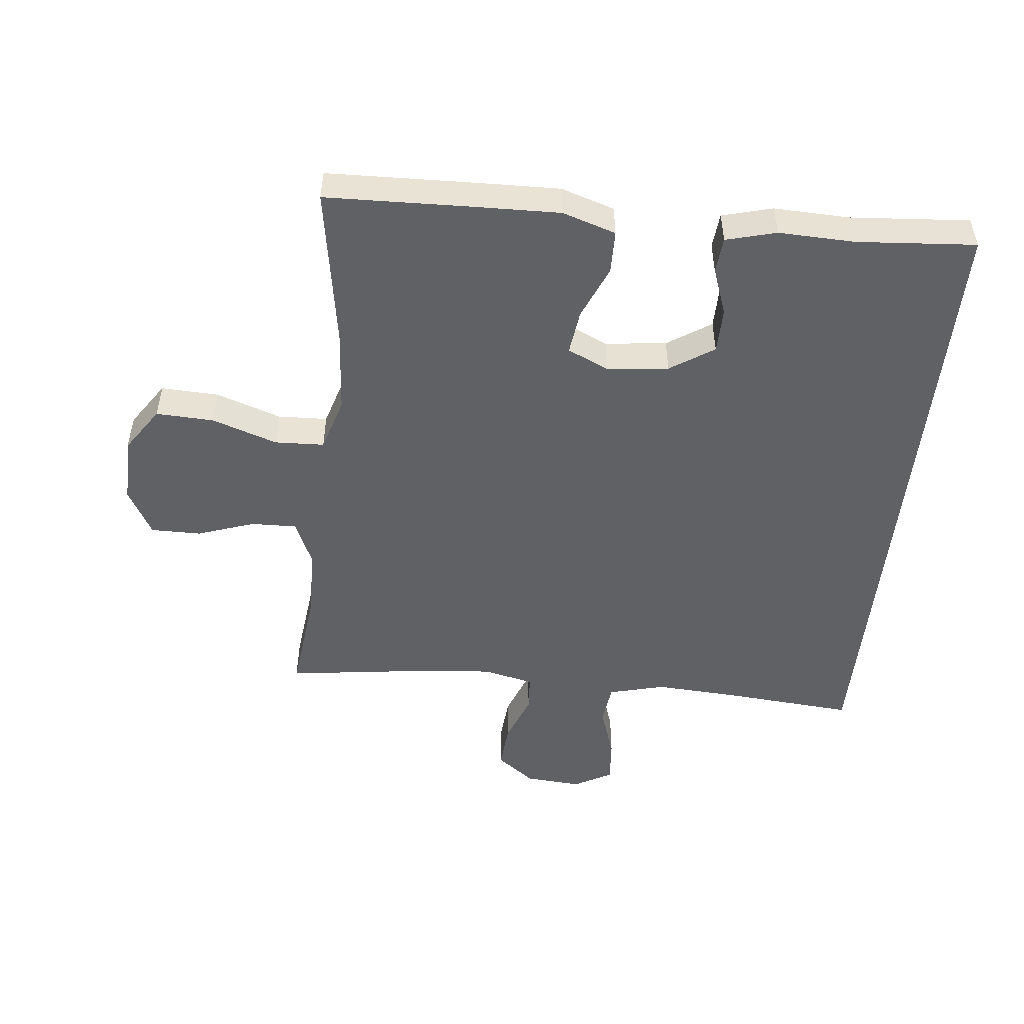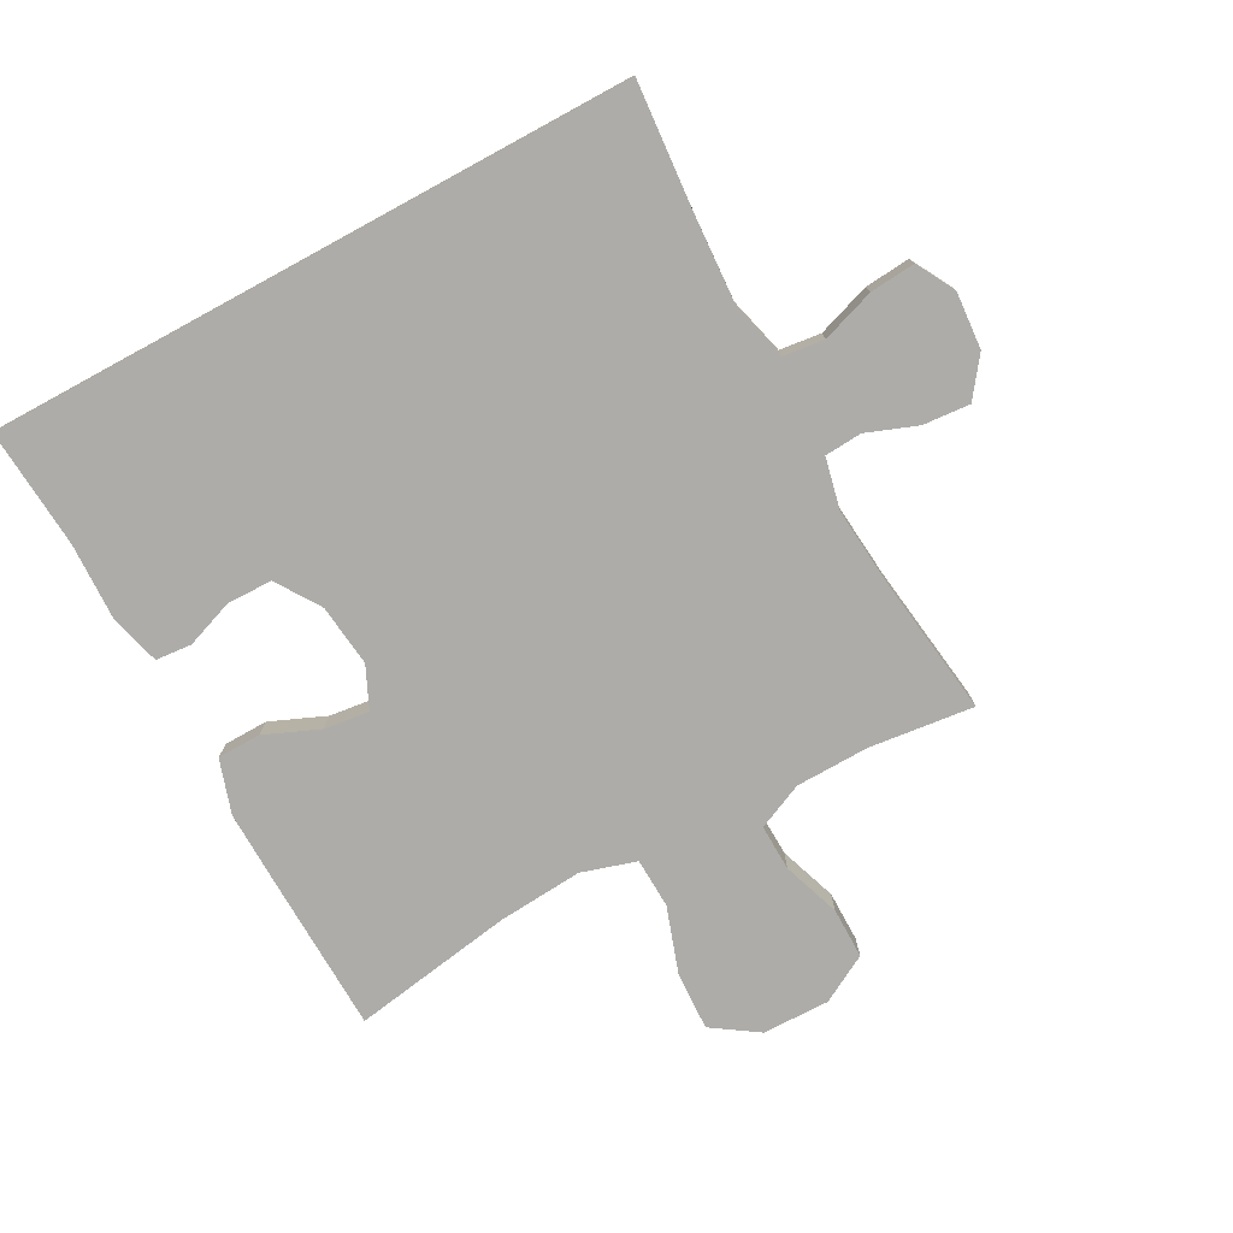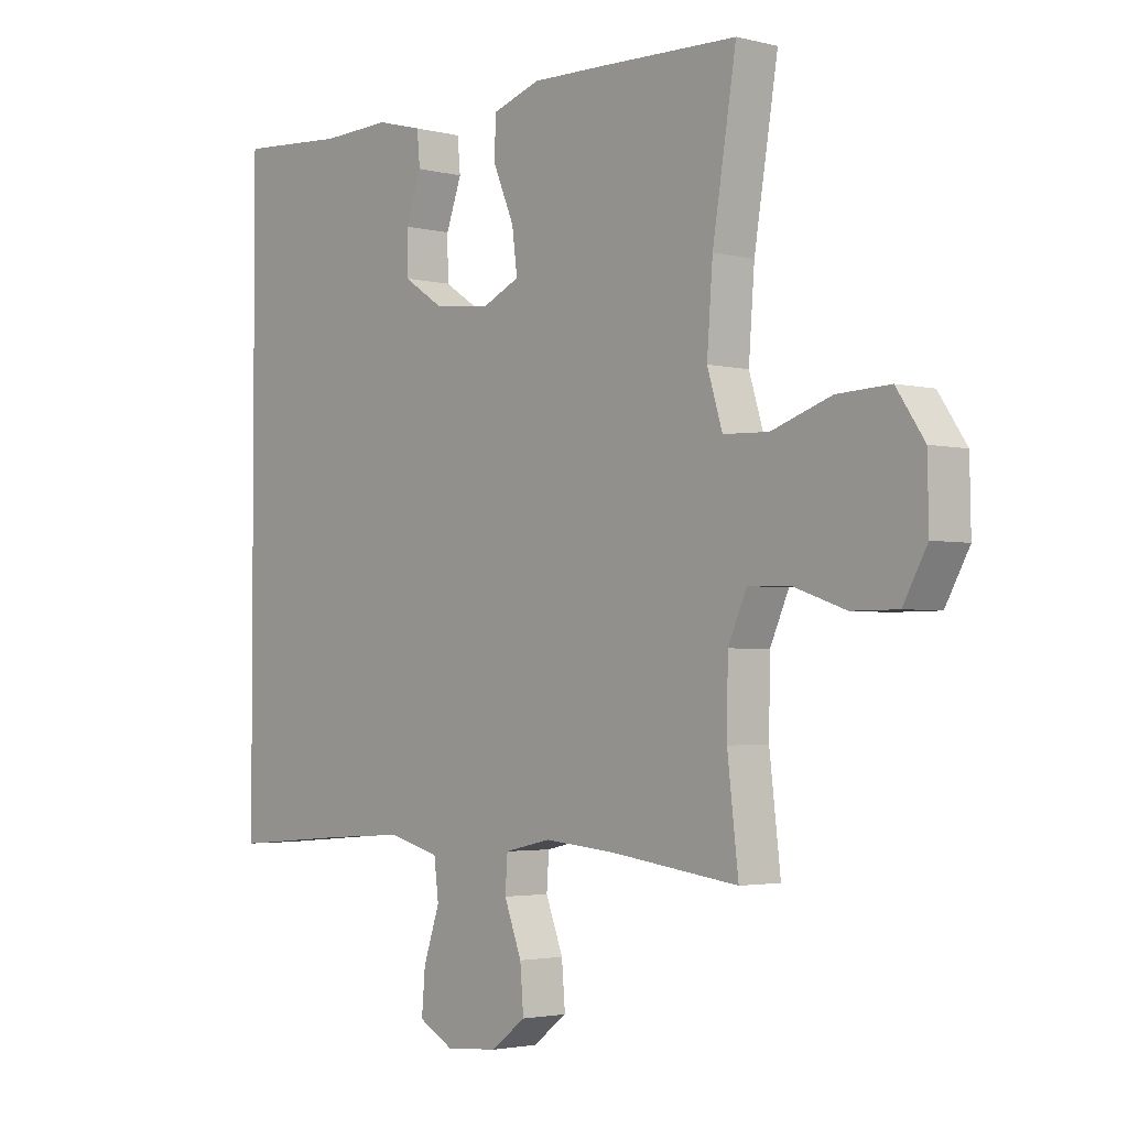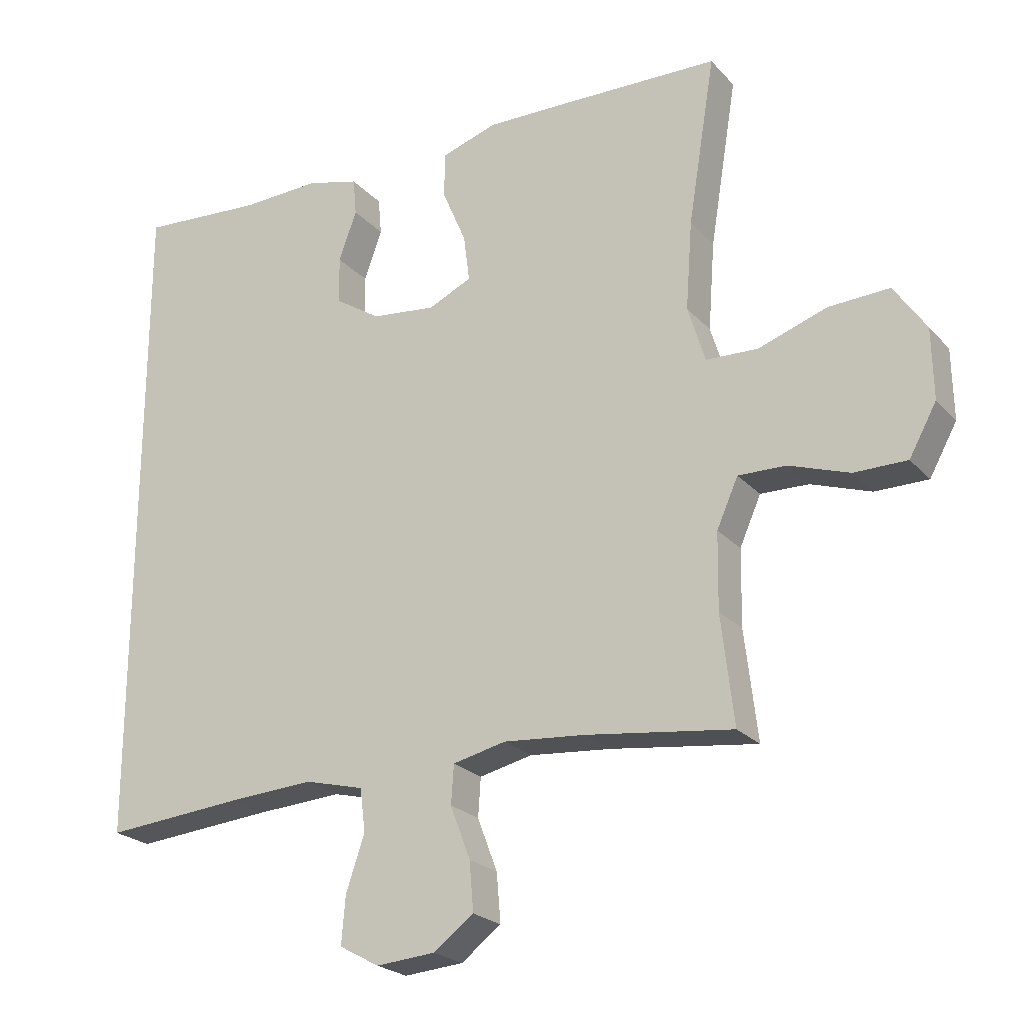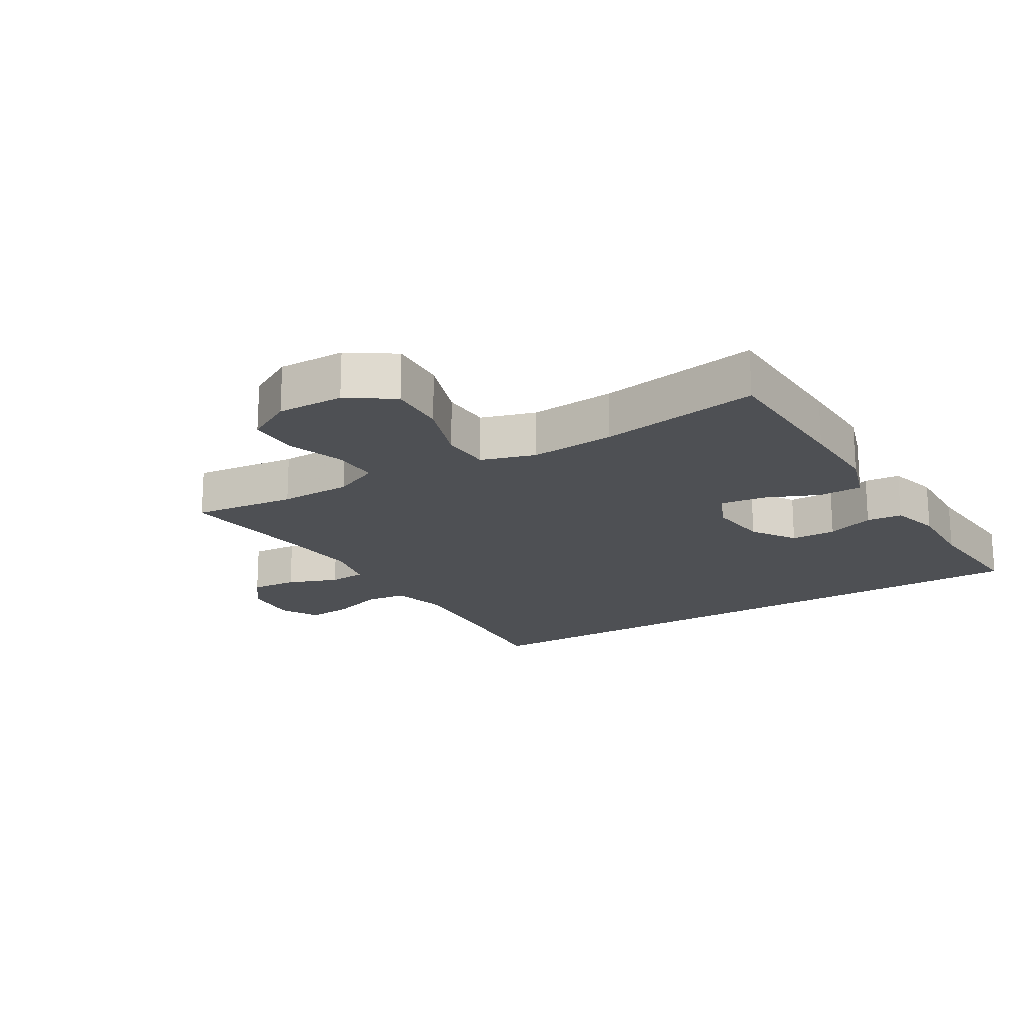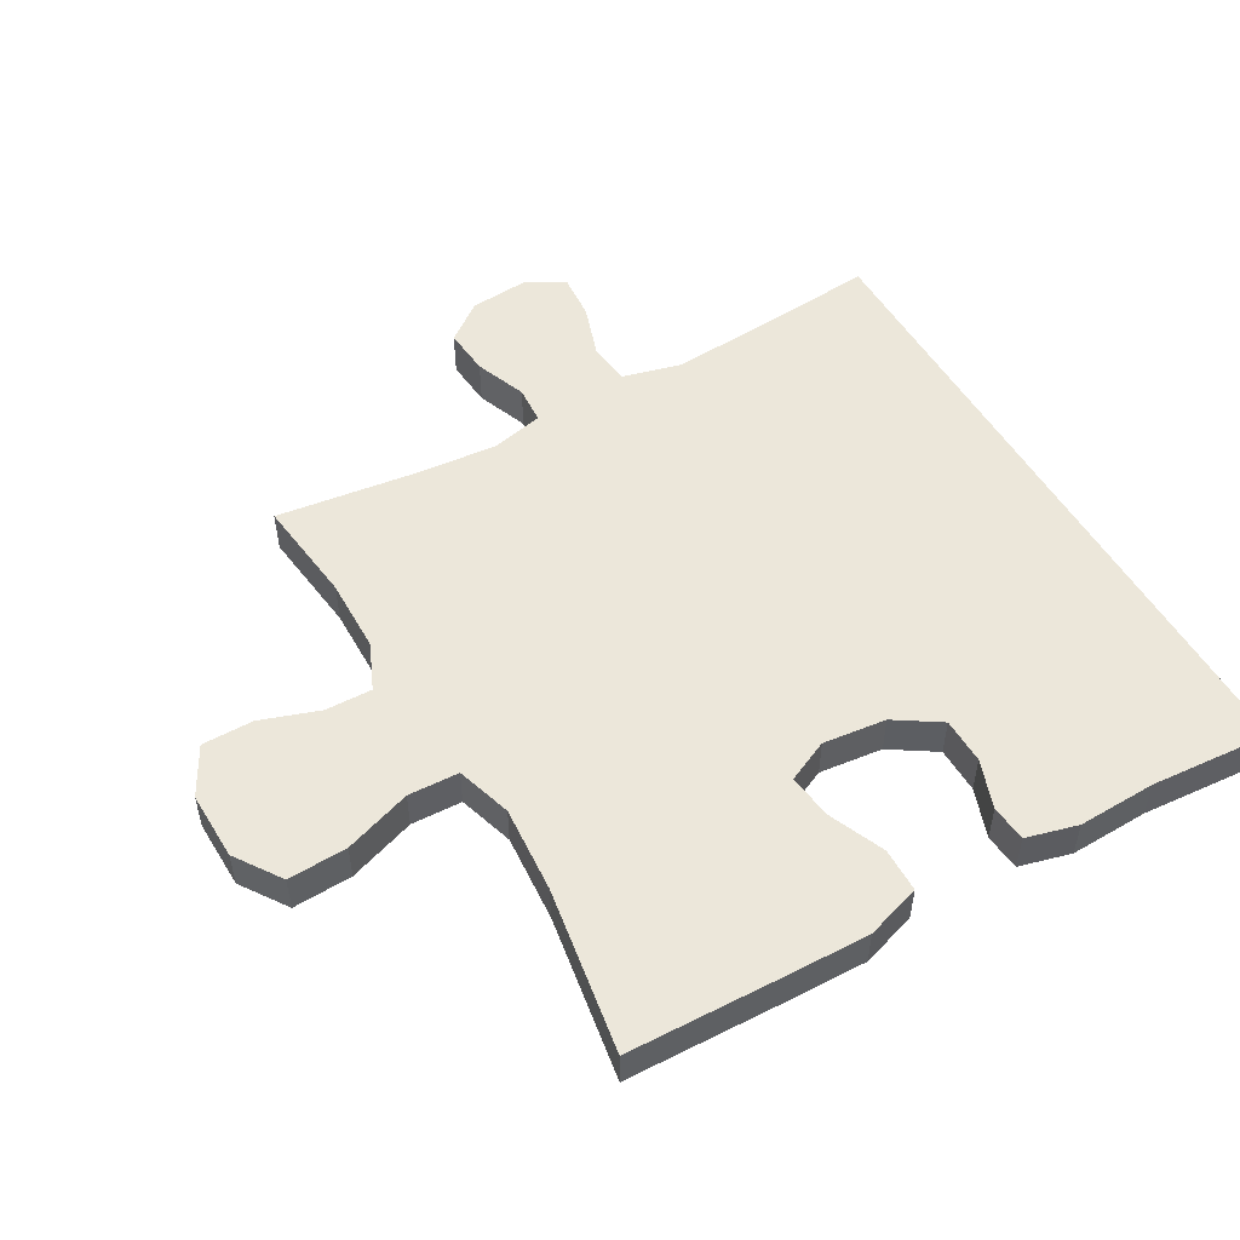
<metadata>
{"format":"obj","ext":"obj","renderer":"f3d","projection":"perspective","resolution":1024,"background":"white","views":[{"elev":-50.1,"azim":-5.9,"up":"+Y"},{"elev":-76.7,"azim":118.5,"up":"+Y"},{"elev":-2.8,"azim":-130.9,"up":"+Z"},{"elev":-23.2,"azim":-149.4,"up":"+Z"},{"elev":-18.8,"azim":-58.8,"up":"+Y"},{"elev":52.2,"azim":-29.9,"up":"+Y"}]}
</metadata>
<code>
v -0.5 0.07 0.5
v -0.267 0.07 0.507
v -0.136 0.07 0.51
v -0.052 0.07 0.483
v -0.051 0.07 0.415
v -0.087 0.07 0.33
v -0.096 0.07 0.26
v -0.031 0.07 0.23
v 0.066 0.07 0.241
v 0.135 0.07 0.286
v 0.136 0.07 0.357
v 0.109 0.07 0.432
v 0.114 0.07 0.488
v 0.193 0.07 0.509
v 0.313 0.07 0.505
v 0.5 0.07 0.519
v 0.5 0.07 -0.491
v 0.294 0.07 -0.474
v 0.162 0.07 -0.466
v 0.073 0.07 -0.489
v 0.065 0.07 -0.553
v 0.093 0.07 -0.636
v 0.099 0.07 -0.707
v 0.039 0.07 -0.74
v -0.05 0.07 -0.733
v -0.11 0.07 -0.688
v -0.104 0.07 -0.615
v -0.074 0.07 -0.536
v -0.078 0.07 -0.478
v -0.158 0.07 -0.46
v -0.281 0.07 -0.471
v -0.5 0.07 -0.5
v -0.481 0.07 -0.337
v -0.483 0.07 -0.223
v -0.515 0.07 -0.151
v -0.587 0.07 -0.153
v -0.677 0.07 -0.184
v -0.756 0.07 -0.184
v -0.797 0.07 -0.11
v -0.795 0.07 -0.005
v -0.747 0.07 0.066
v -0.656 0.07 0.062
v -0.553 0.07 0.027
v -0.475 0.07 0.03
v -0.449 0.07 0.115
v -0.459 0.07 0.248
v -0.5 0 0.5
v -0.267 0 0.507
v -0.136 0 0.51
v -0.052 0 0.483
v -0.051 0 0.415
v -0.087 0 0.33
v -0.096 0 0.26
v -0.031 0 0.23
v 0.066 0 0.241
v 0.135 0 0.286
v 0.136 0 0.357
v 0.109 0 0.432
v 0.114 0 0.488
v 0.193 0 0.509
v 0.313 0 0.505
v 0.5 0 0.519
v 0.5 0 -0.491
v 0.294 0 -0.474
v 0.162 0 -0.466
v 0.073 0 -0.489
v 0.065 0 -0.553
v 0.093 0 -0.636
v 0.099 0 -0.707
v 0.039 0 -0.74
v -0.05 0 -0.733
v -0.11 0 -0.688
v -0.104 0 -0.615
v -0.074 0 -0.536
v -0.078 0 -0.478
v -0.158 0 -0.46
v -0.281 0 -0.471
v -0.5 0 -0.5
v -0.481 0 -0.337
v -0.483 0 -0.223
v -0.515 0 -0.151
v -0.587 0 -0.153
v -0.677 0 -0.184
v -0.756 0 -0.184
v -0.797 0 -0.11
v -0.795 0 -0.005
v -0.747 0 0.066
v -0.656 0 0.062
v -0.553 0 0.027
v -0.475 0 0.03
v -0.449 0 0.115
v -0.459 0 0.248
f 40 41 42 43
f 40 43 44
f 39 40 44
f 36 37 38 39
f 35 36 39 44
f 34 35 44 45
f 31 32 33
f 30 31 33 34
f 29 30 34 45
f 25 26 27 28
f 25 28 29
f 24 25 29
f 21 22 23 24
f 20 21 24 29
f 19 20 29 45
f 15 16 17 18
f 11 12 13 14
f 10 11 14 15
f 3 4 5 6
f 3 6 7
f 46 1 2 3
f 46 3 7
f 45 46 7 8
f 19 45 8 9
f 10 15 18 19
f 9 10 19
f 89 88 87 86
f 90 89 86
f 90 86 85
f 85 84 83 82
f 90 85 82 81
f 91 90 81 80
f 79 78 77
f 80 79 77 76
f 91 80 76 75
f 74 73 72 71
f 75 74 71
f 75 71 70
f 70 69 68 67
f 75 70 67 66
f 91 75 66 65
f 64 63 62 61
f 60 59 58 57
f 61 60 57 56
f 52 51 50 49
f 53 52 49
f 49 48 47 92
f 53 49 92
f 54 53 92 91
f 55 54 91 65
f 65 64 61 56
f 65 56 55
f 1 47 48 2
f 2 48 49 3
f 3 49 50 4
f 4 50 51 5
f 5 51 52 6
f 6 52 53 7
f 7 53 54 8
f 8 54 55 9
f 9 55 56 10
f 10 56 57 11
f 11 57 58 12
f 12 58 59 13
f 13 59 60 14
f 14 60 61 15
f 15 61 62 16
f 16 62 63 17
f 17 63 64 18
f 18 64 65 19
f 19 65 66 20
f 20 66 67 21
f 21 67 68 22
f 22 68 69 23
f 23 69 70 24
f 24 70 71 25
f 25 71 72 26
f 26 72 73 27
f 27 73 74 28
f 28 74 75 29
f 29 75 76 30
f 30 76 77 31
f 31 77 78 32
f 32 78 79 33
f 33 79 80 34
f 34 80 81 35
f 35 81 82 36
f 36 82 83 37
f 37 83 84 38
f 38 84 85 39
f 39 85 86 40
f 40 86 87 41
f 41 87 88 42
f 42 88 89 43
f 43 89 90 44
f 44 90 91 45
f 45 91 92 46
f 46 92 47 1

</code>
